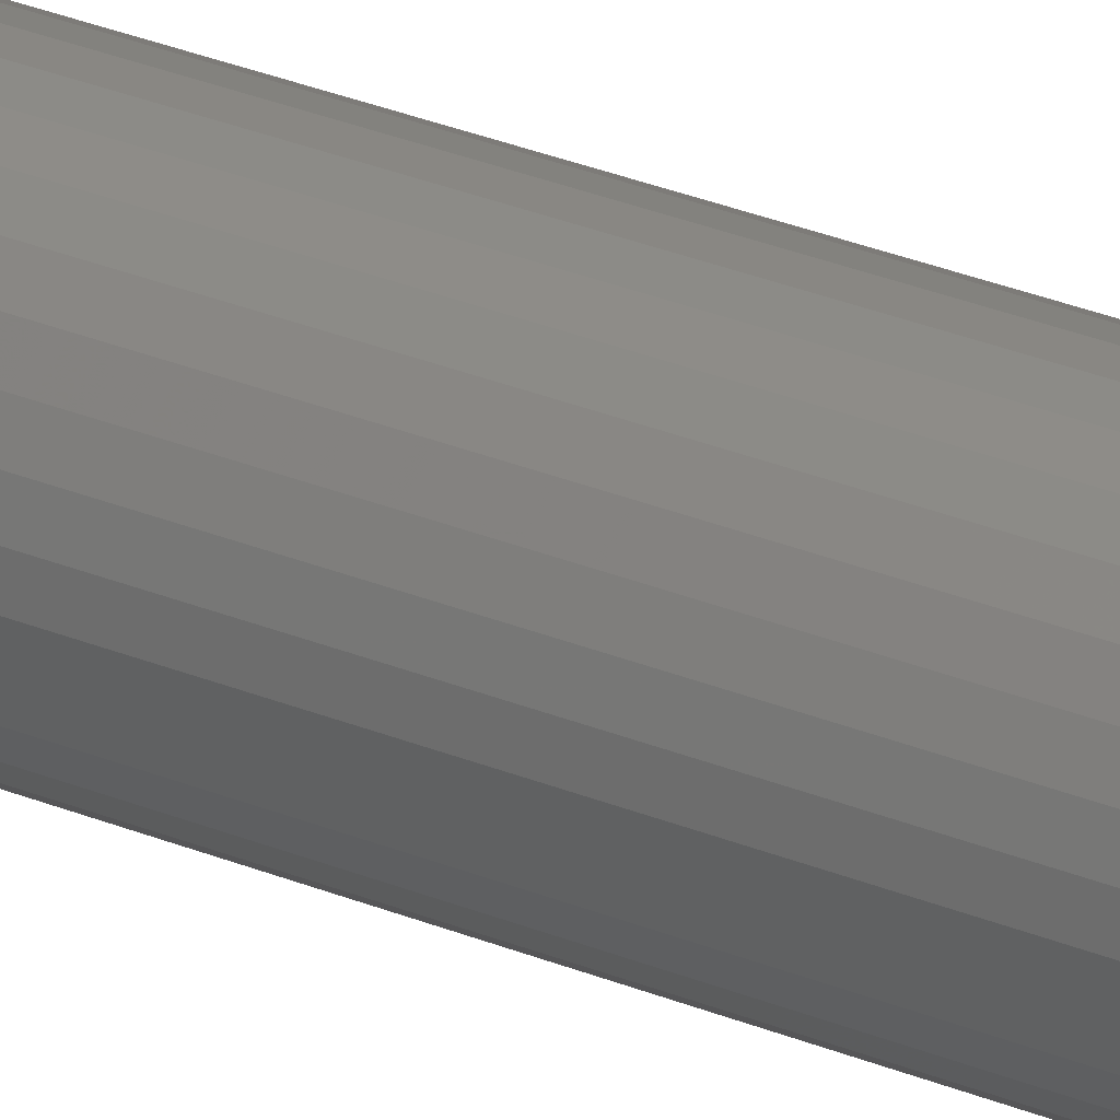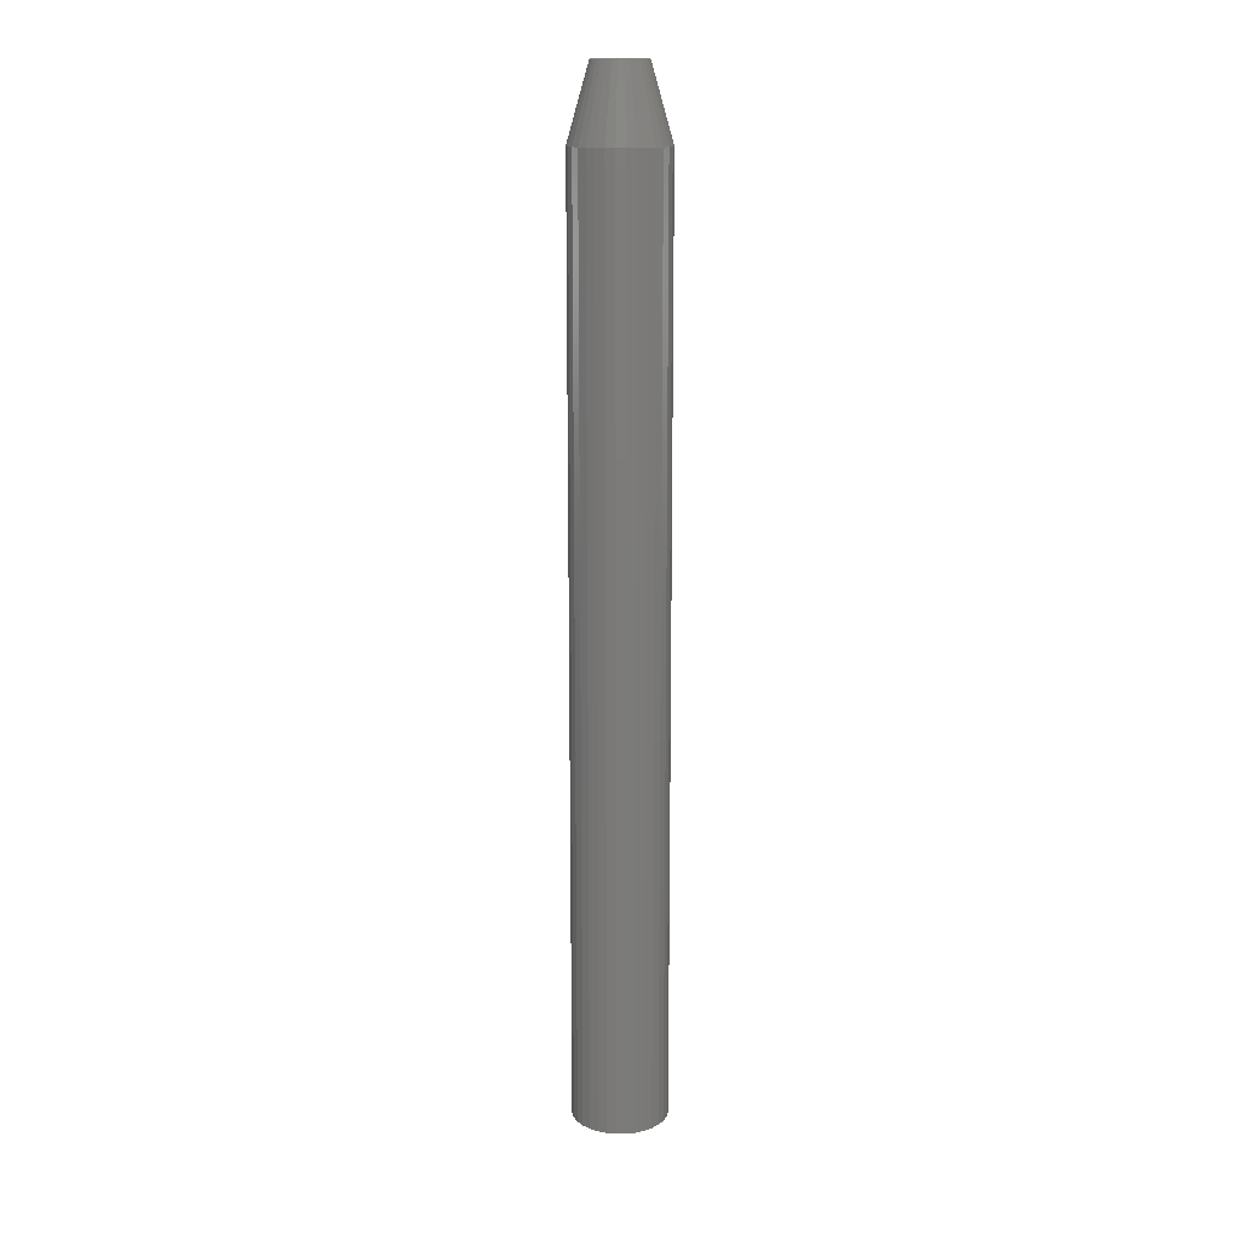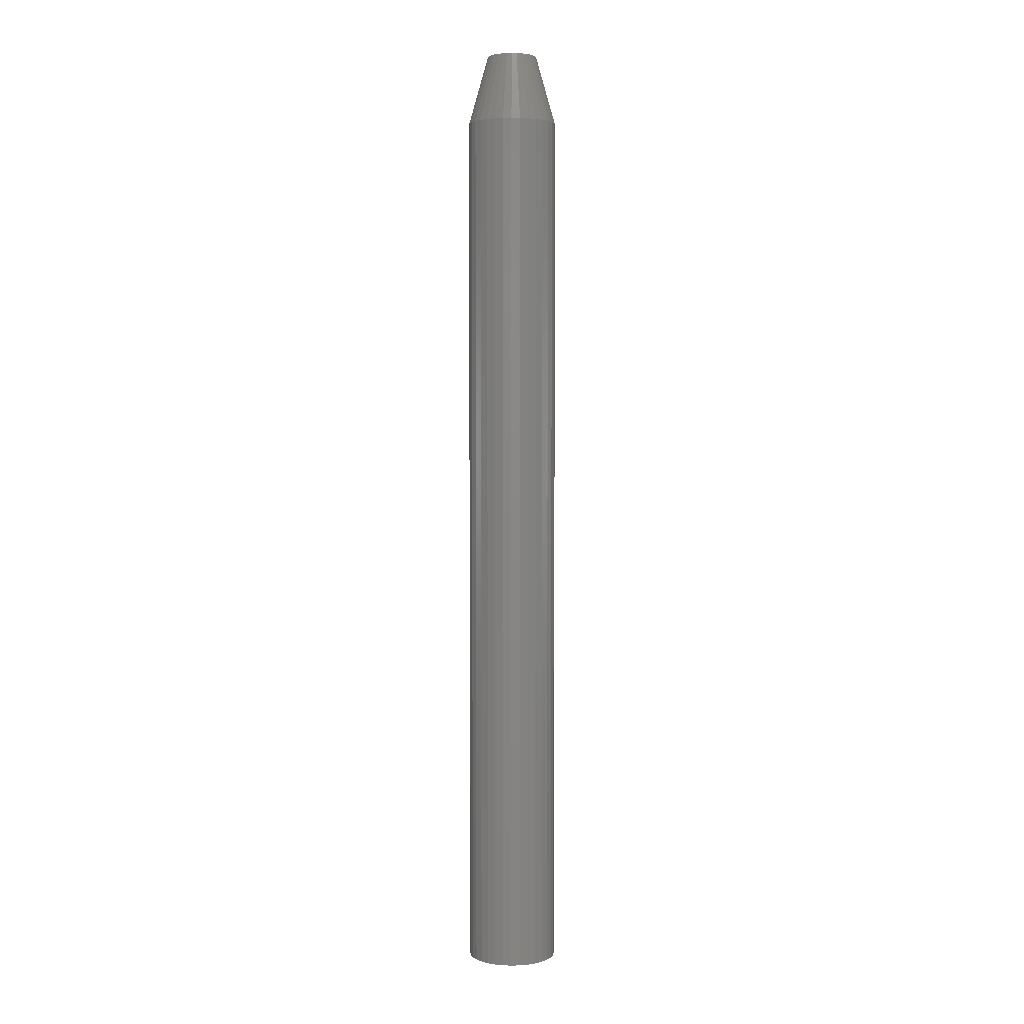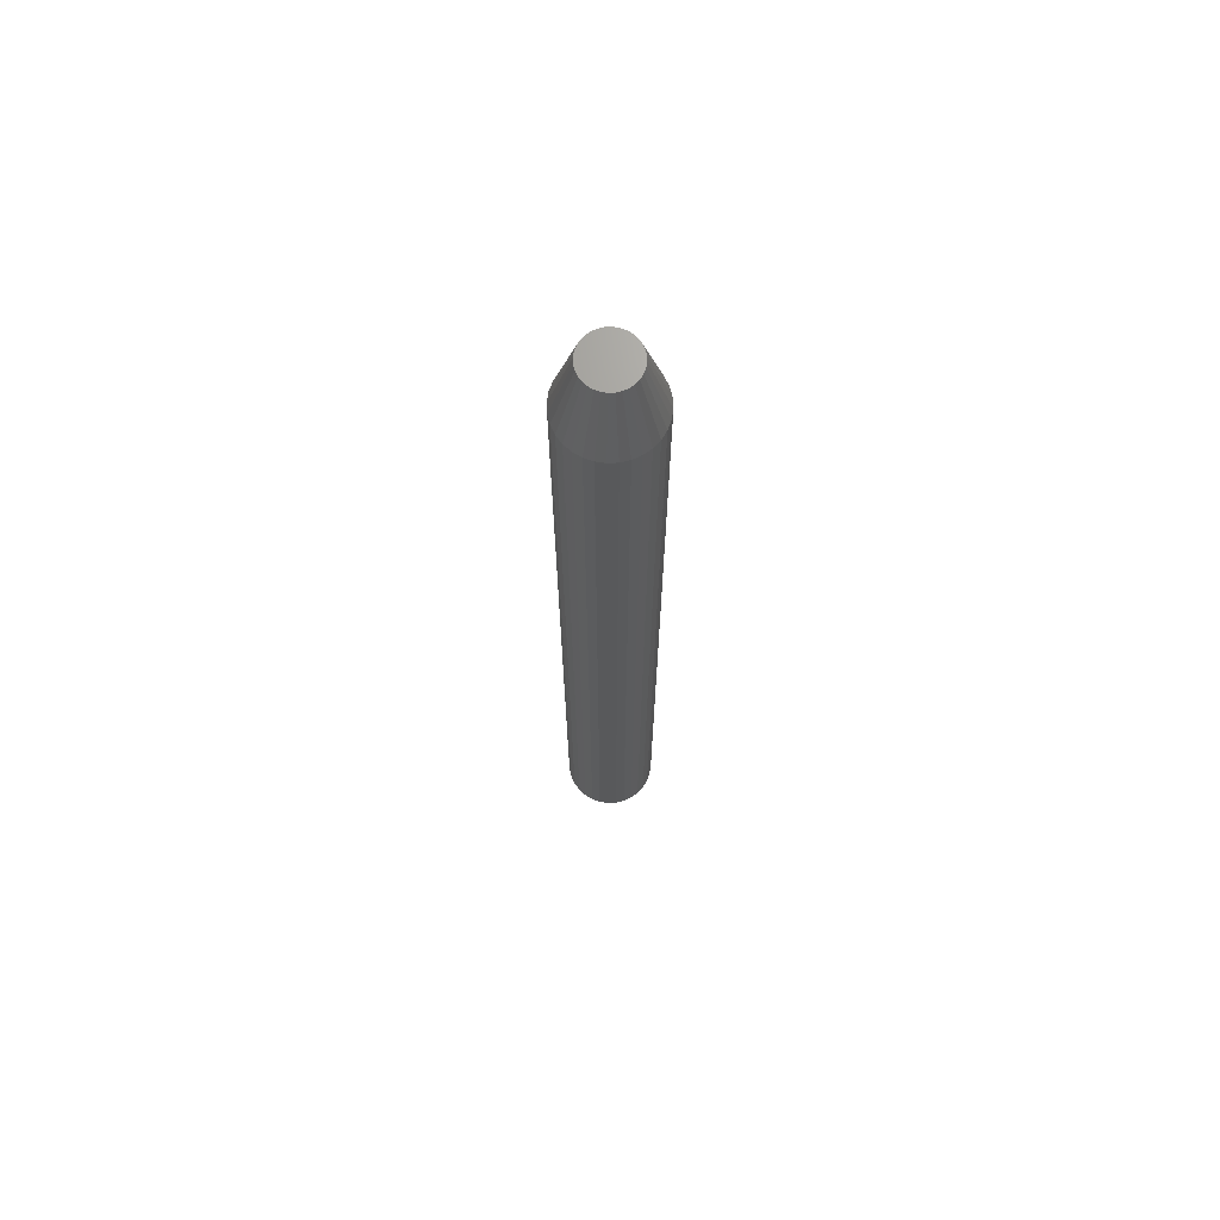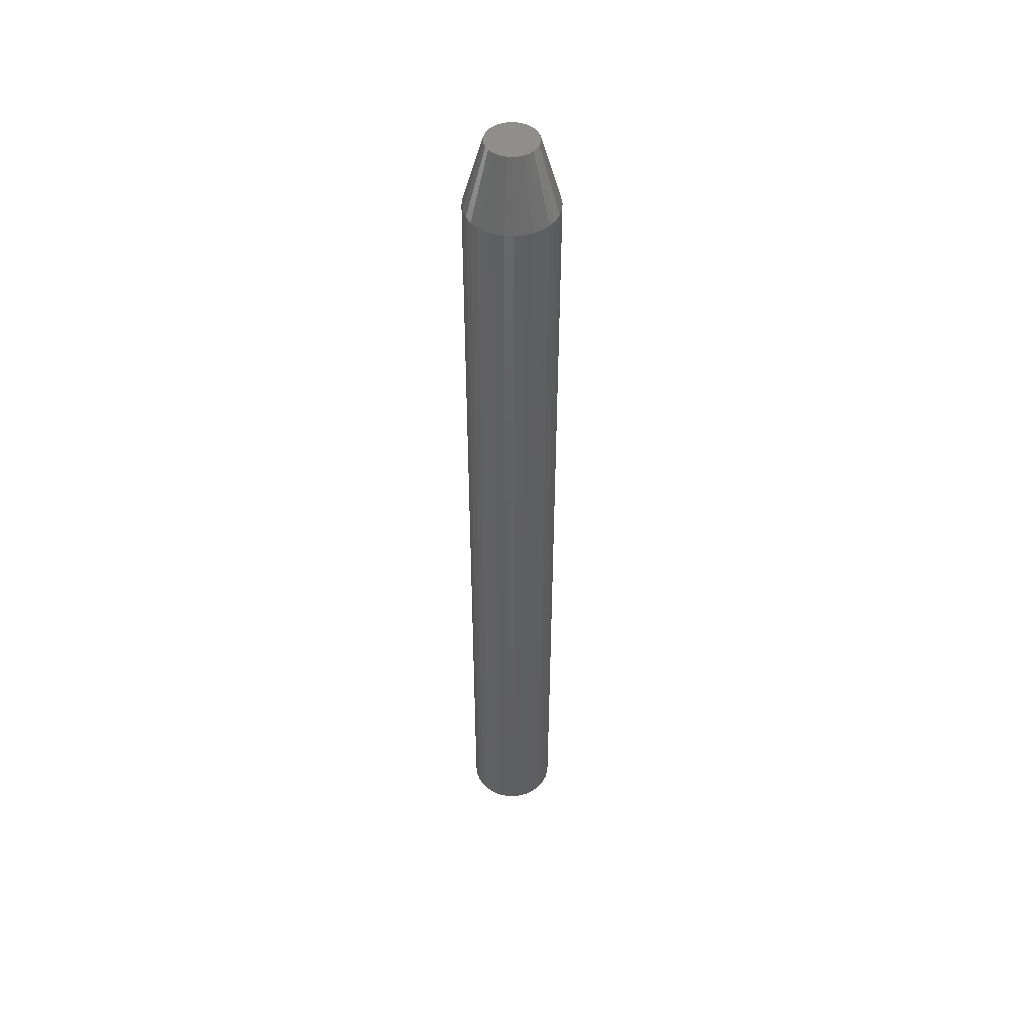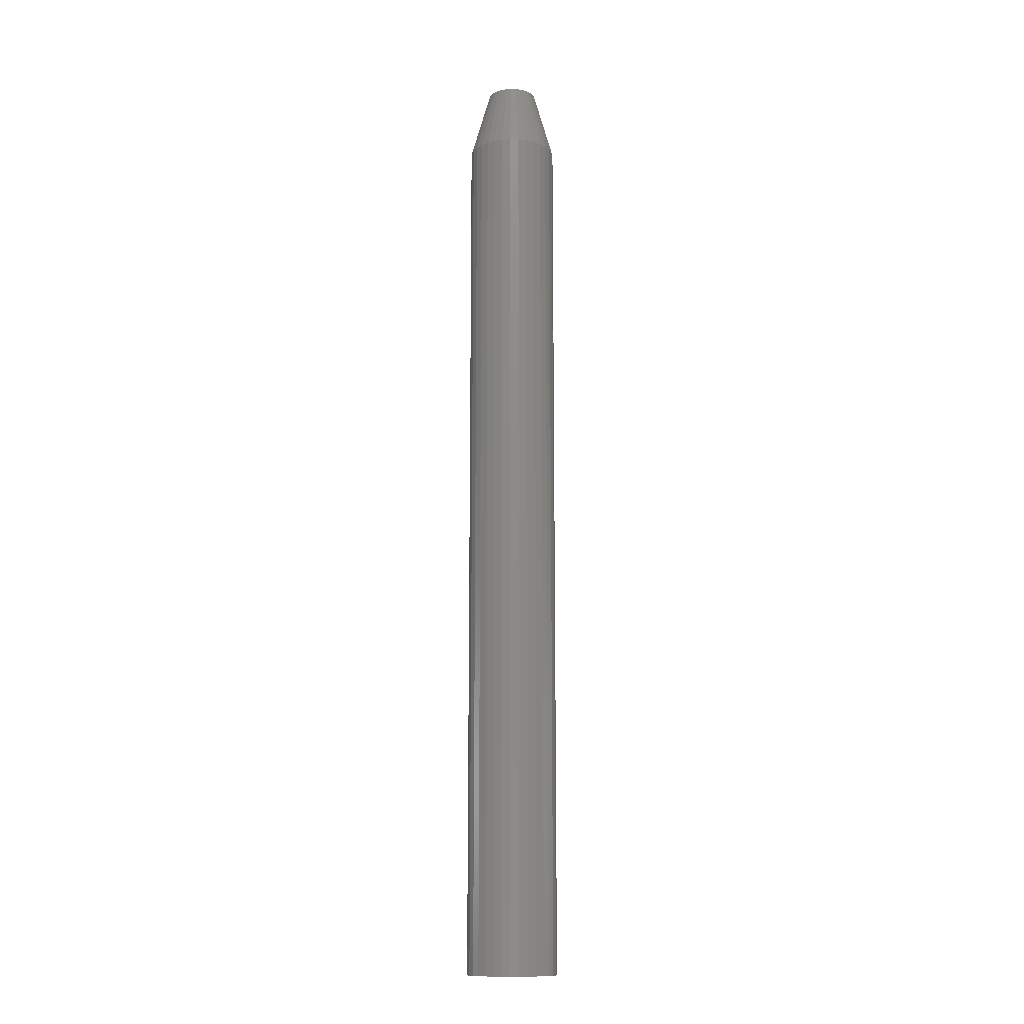
<metadata>
{"format":"stl","ext":"stl","renderer":"f3d","projection":"perspective","resolution":1024,"background":"white","views":[{"elev":29.5,"azim":-58.6,"up":"+Z"},{"elev":15.3,"azim":-63.0,"up":"+Y"},{"elev":3.5,"azim":-21.8,"up":"+Y"},{"elev":69.1,"azim":-132.0,"up":"+Y"},{"elev":47.6,"azim":-69.7,"up":"+Y"},{"elev":-13.0,"azim":159.8,"up":"+Y"}]}
</metadata>
<code>
# stl→obj: 96 verts, 188 faces
v -0.00334 0.75 0.01839
v 0.0003938 0.75 0.01952
v 0.004276 0.75 0.0199
v 0.008159 0.75 0.01952
v 0.01189 0.75 0.01839
v -0.00678 0.75 0.01655
v 0.01533 0.75 0.01655
v -0.009796 0.75 0.01407
v 0.01835 0.75 0.01407
v -0.01227 0.75 0.01106
v 0.02082 0.75 0.01106
v -0.01411 0.75 0.007616
v 0.02266 0.75 0.007616
v -0.01524 0.75 0.003883
v 0.0238 0.75 0.003883
v 0.02266 0.75 -0.007616
v -0.01411 0.75 -0.007616
v 0.0238 0.75 -0.003883
v -0.01227 0.75 -0.01106
v 0.02082 0.75 -0.01106
v -0.009796 0.75 -0.01407
v 0.01835 0.75 -0.01407
v -0.00678 0.75 -0.01655
v 0.01533 0.75 -0.01655
v -0.00334 0.75 -0.01839
v 0.01189 0.75 -0.01839
v 0.0003938 0.75 -0.01952
v 0.004276 0.75 -0.0199
v 0.008159 0.75 -0.01952
v -0.01524 0.75 -0.003883
v -0.01562 0.75 7.412e-10
v 0.02418 0.75 7.979e-18
v 0.0398 0.6953 -1.305e-17
v 0.0398 2.219e-18 -4.351e-18
v 0.03912 0.6953 -0.006931
v 0.03912 2.176e-18 -0.006931
v 0.0371 0.6953 -0.0136
v 0.0371 2.05e-18 -0.0136
v 0.03382 0.6953 -0.01974
v 0.03382 1.845e-18 -0.01974
v 0.0294 0.6953 -0.02512
v 0.0294 1.569e-18 -0.02512
v 0.02401 0.6953 -0.02954
v 0.02401 1.233e-18 -0.02954
v 0.01787 0.6953 -0.03282
v 0.01787 8.49e-19 -0.03282
v 0.01121 0.6953 -0.03484
v 0.01121 4.328e-19 -0.03484
v 0.004276 0.6953 -0.03553
v 0.004276 -5.434e-34 -0.03553
v -0.002655 0.6953 -0.03484
v -0.002655 -4.328e-19 -0.03484
v -0.009319 0.6953 -0.03282
v -0.009319 -8.49e-19 -0.03282
v -0.01546 0.6953 -0.02954
v -0.01546 -1.233e-18 -0.02954
v -0.02084 0.6953 -0.02512
v -0.02084 -1.569e-18 -0.02512
v -0.02526 0.6953 -0.01974
v -0.02526 -1.845e-18 -0.01974
v -0.02855 0.6953 -0.0136
v -0.02855 -2.05e-18 -0.0136
v -0.03057 0.6953 -0.006931
v -0.03057 -2.176e-18 -0.006931
v -0.03125 0.6953 4.351e-18
v -0.03125 -2.219e-18 4.351e-18
v -0.03057 0.6953 0.006931
v -0.03057 -2.176e-18 0.006931
v -0.02855 0.6953 0.0136
v -0.02855 -2.05e-18 0.0136
v -0.02526 0.6953 0.01974
v -0.02526 -1.845e-18 0.01974
v -0.02084 0.6953 0.02512
v -0.02084 -1.569e-18 0.02512
v -0.01546 0.6953 0.02954
v -0.01546 -1.233e-18 0.02954
v -0.009319 0.6953 0.03282
v -0.009319 -8.49e-19 0.03282
v -0.002655 0.6953 0.03484
v -0.002655 -4.328e-19 0.03484
v 0.004276 0.6953 0.03553
v 0.004276 2.717e-34 0.03553
v 0.01121 0.6953 0.03484
v 0.01121 4.328e-19 0.03484
v 0.01787 0.6953 0.03282
v 0.01787 8.49e-19 0.03282
v 0.02401 0.6953 0.02954
v 0.02401 1.233e-18 0.02954
v 0.0294 0.6953 0.02512
v 0.0294 1.569e-18 0.02512
v 0.03382 0.6953 0.01974
v 0.03382 1.845e-18 0.01974
v 0.0371 0.6953 0.0136
v 0.0371 2.05e-18 0.0136
v 0.03912 0.6953 0.006931
v 0.03912 2.176e-18 0.006931
f 1 2 3
f 1 3 4
f 5 1 4
f 6 1 5
f 7 6 5
f 8 6 7
f 9 8 7
f 10 8 9
f 11 10 9
f 12 10 11
f 13 12 11
f 14 12 13
f 15 14 13
f 16 17 18
f 19 17 16
f 20 19 16
f 21 19 20
f 22 21 20
f 23 21 22
f 24 23 22
f 25 23 24
f 26 25 24
f 27 25 26
f 28 27 26
f 29 28 26
f 17 30 18
f 18 30 31
f 18 31 32
f 32 31 14
f 32 14 15
f 33 34 35
f 35 34 36
f 35 36 37
f 37 36 38
f 37 38 39
f 39 38 40
f 39 40 41
f 41 40 42
f 41 42 43
f 43 42 44
f 43 44 45
f 45 44 46
f 45 46 47
f 47 46 48
f 47 48 49
f 49 48 50
f 49 50 51
f 51 50 52
f 51 52 53
f 53 52 54
f 53 54 55
f 55 54 56
f 55 56 57
f 57 56 58
f 57 58 59
f 59 58 60
f 59 60 61
f 61 60 62
f 61 62 63
f 63 62 64
f 63 64 65
f 65 64 66
f 65 66 67
f 67 66 68
f 67 68 69
f 69 68 70
f 69 70 71
f 71 70 72
f 71 72 73
f 73 72 74
f 73 74 75
f 75 74 76
f 75 76 77
f 77 76 78
f 77 78 79
f 79 78 80
f 79 80 81
f 81 80 82
f 81 82 83
f 83 82 84
f 83 84 85
f 85 84 86
f 85 86 87
f 87 86 88
f 87 88 89
f 89 88 90
f 89 90 91
f 91 90 92
f 91 92 93
f 93 92 94
f 93 94 95
f 95 94 96
f 95 96 33
f 33 96 34
f 33 32 95
f 95 32 15
f 95 15 93
f 93 15 13
f 93 13 91
f 91 13 11
f 91 11 89
f 89 11 9
f 89 9 87
f 87 9 7
f 87 7 85
f 85 7 5
f 85 5 83
f 83 5 4
f 83 4 81
f 81 4 3
f 81 3 79
f 79 3 2
f 79 2 77
f 77 2 1
f 77 1 75
f 75 1 6
f 75 6 73
f 73 6 8
f 73 8 71
f 71 8 10
f 71 10 69
f 69 10 12
f 69 12 67
f 67 12 14
f 67 14 65
f 65 14 31
f 65 31 63
f 63 31 30
f 63 30 61
f 61 30 17
f 61 17 59
f 59 17 19
f 59 19 57
f 57 19 21
f 57 21 55
f 55 21 23
f 55 23 53
f 53 23 25
f 53 25 51
f 51 25 27
f 51 27 49
f 49 27 28
f 49 28 47
f 47 28 29
f 47 29 45
f 45 29 26
f 45 26 43
f 43 26 24
f 43 24 41
f 41 24 22
f 41 22 39
f 39 22 20
f 39 20 37
f 37 20 16
f 37 16 35
f 35 16 18
f 35 18 33
f 33 18 32
f 82 80 78
f 84 82 78
f 84 78 86
f 86 78 76
f 86 76 88
f 88 76 74
f 88 74 90
f 90 74 72
f 90 72 92
f 92 72 70
f 92 70 94
f 94 70 68
f 94 68 96
f 36 62 38
f 38 62 60
f 38 60 40
f 40 60 58
f 40 58 42
f 42 58 56
f 42 56 44
f 44 56 54
f 44 54 46
f 46 54 52
f 46 52 50
f 46 50 48
f 96 68 34
f 34 68 66
f 34 66 36
f 36 66 64
f 36 64 62

</code>
